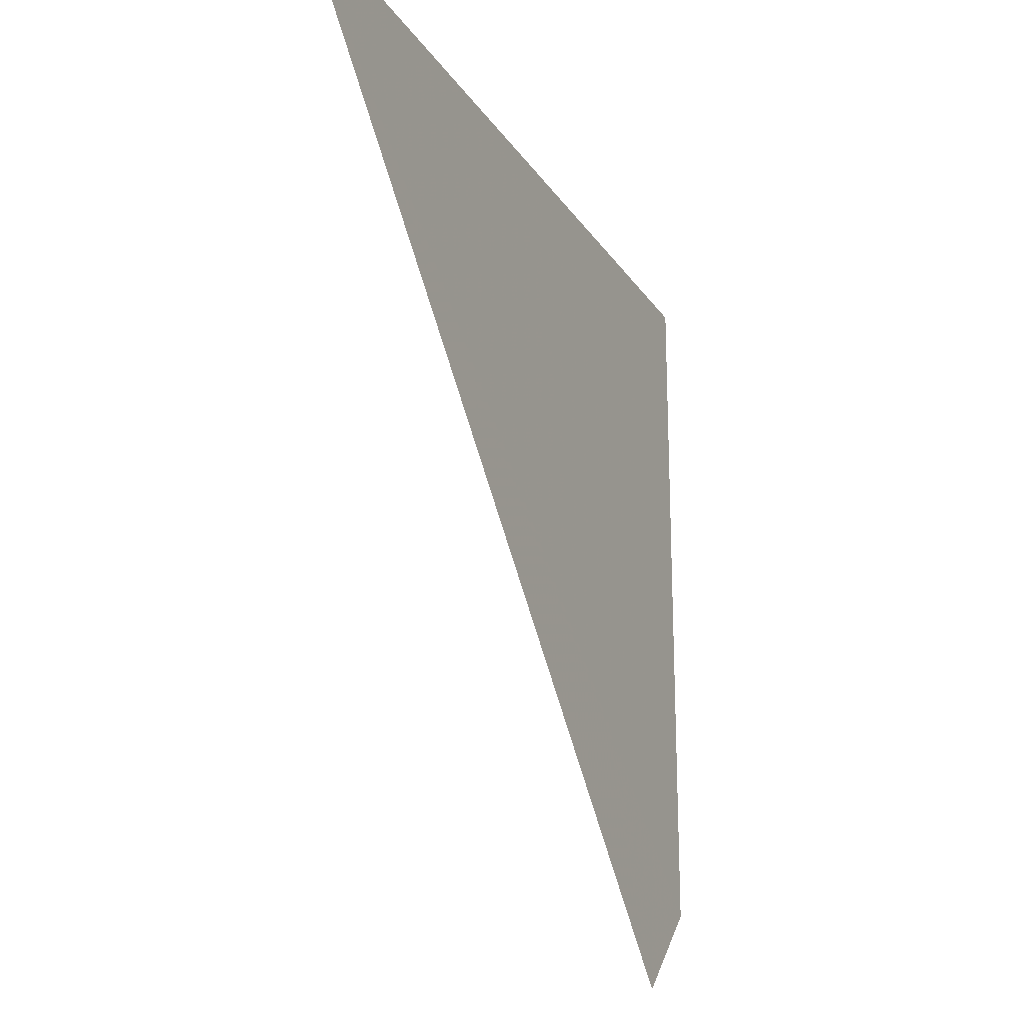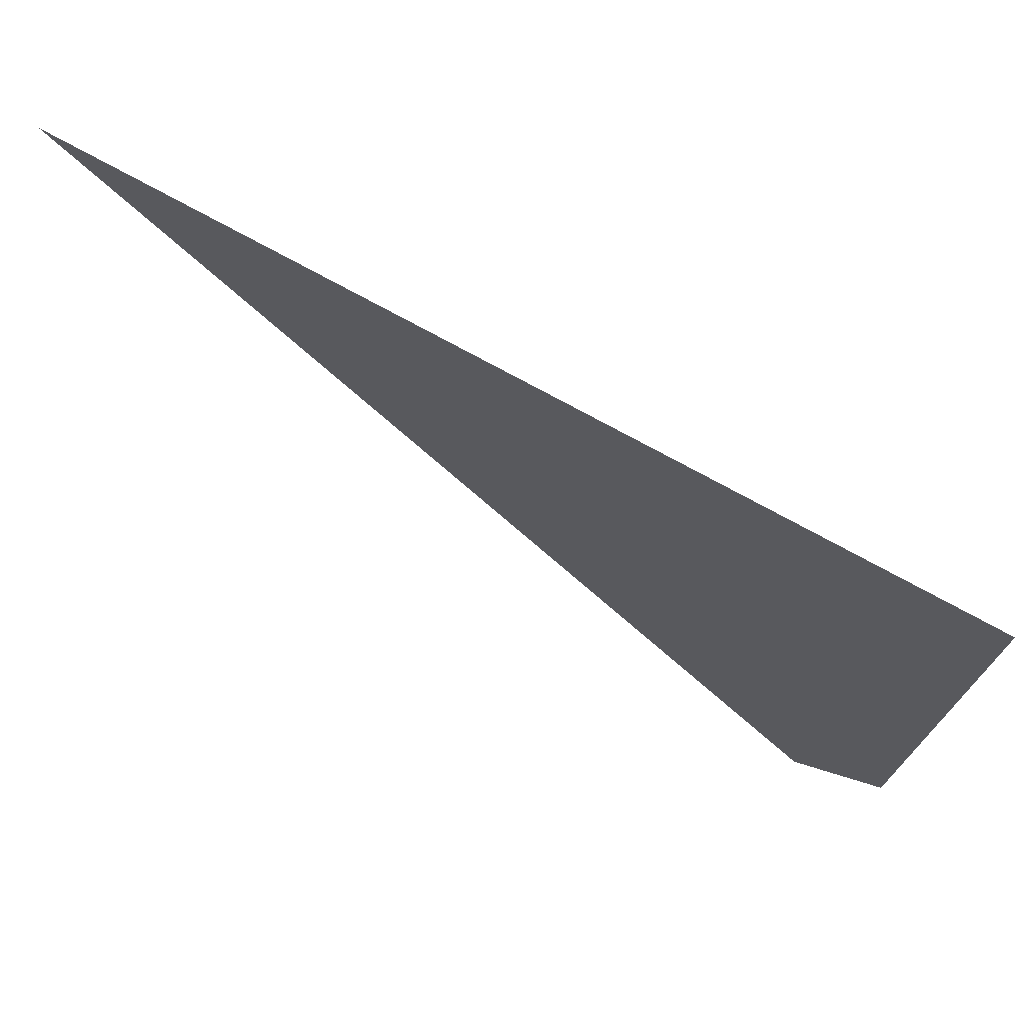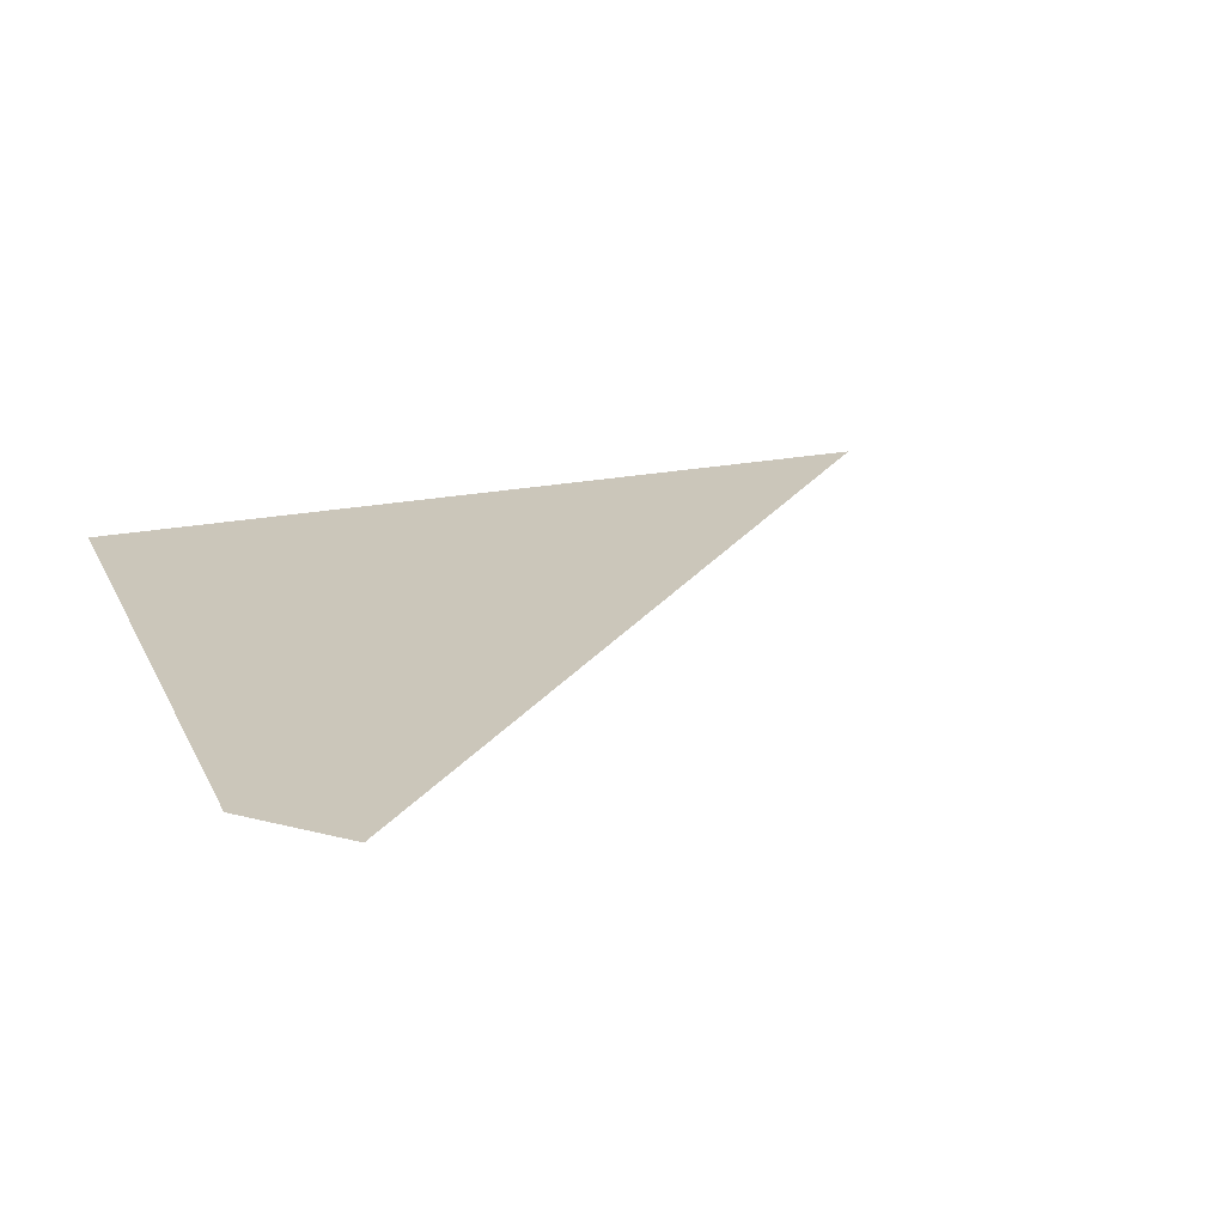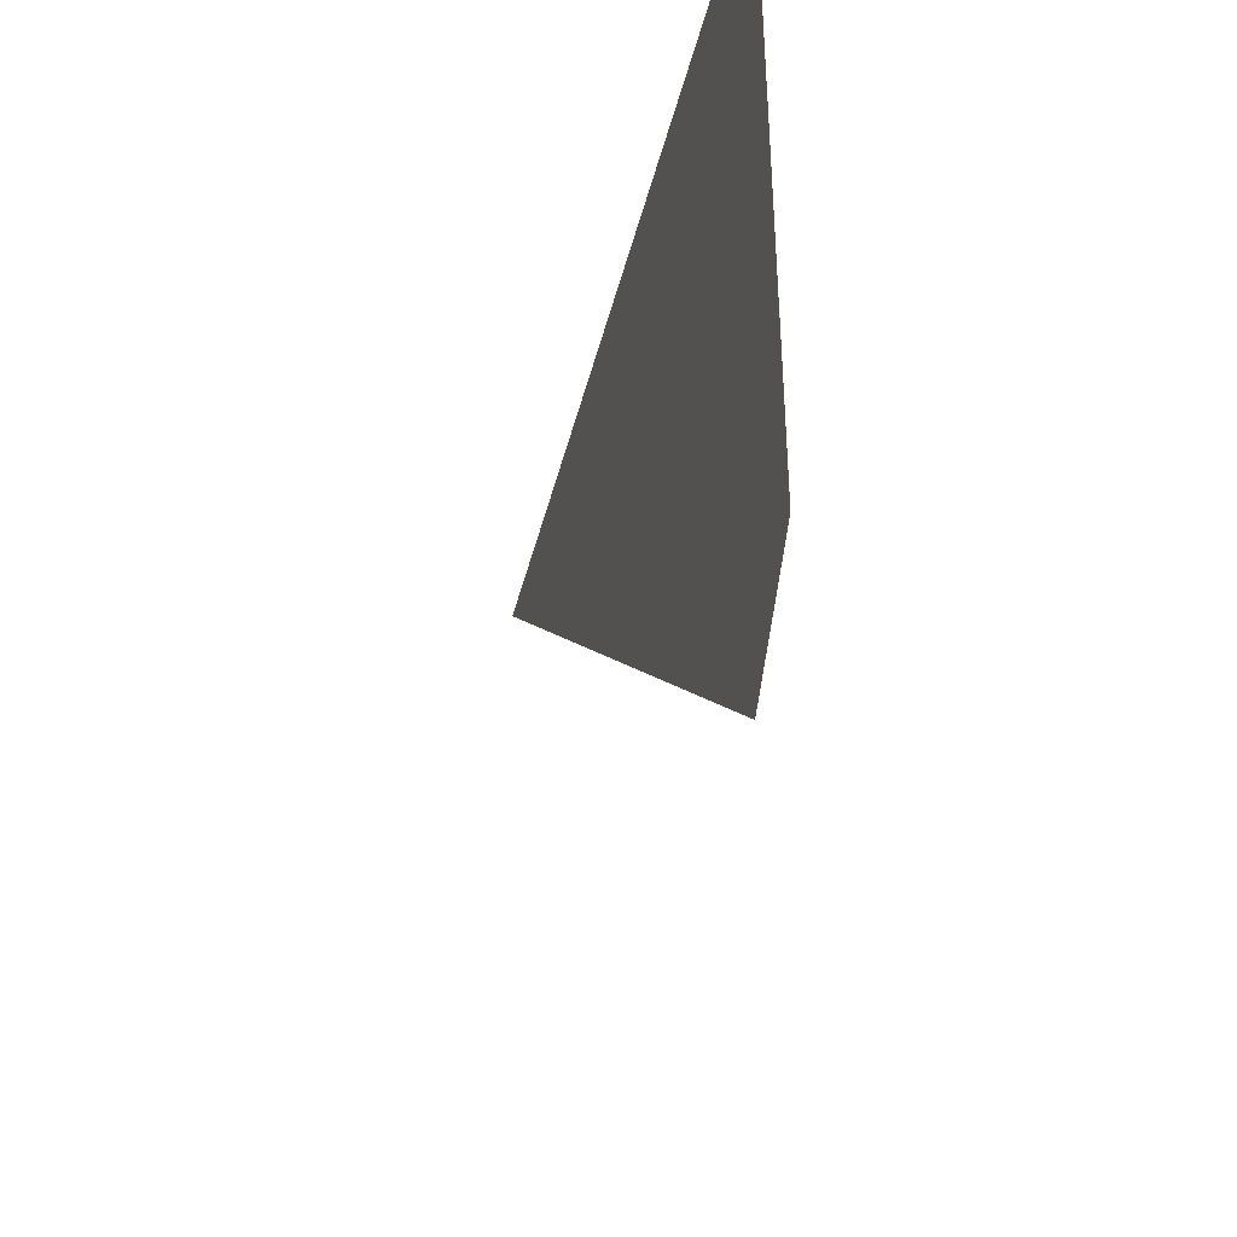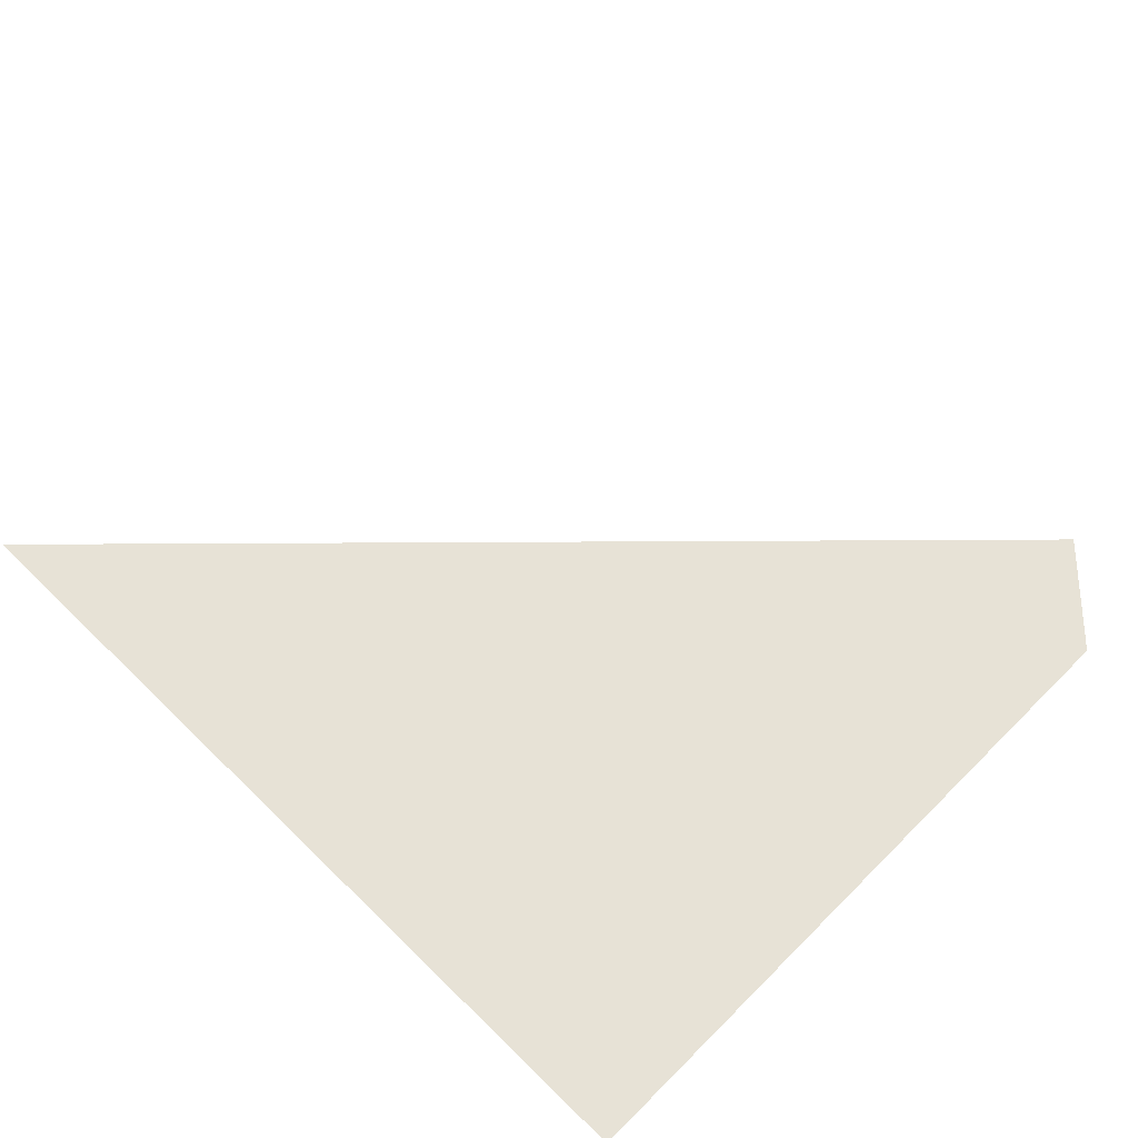
<metadata>
{"format":"obj","ext":"obj","renderer":"f3d","projection":"perspective","resolution":1024,"background":"white","views":[{"elev":-20.9,"azim":-66.1,"up":"+Z"},{"elev":74.1,"azim":28.9,"up":"+Z"},{"elev":21.1,"azim":159.7,"up":"+Y"},{"elev":-42.5,"azim":76.3,"up":"+Z"},{"elev":62.9,"azim":44.7,"up":"+Y"}]}
</metadata>
<code>
v 0.4785 -0.1472 -0.6807
v 0.4784 -0.1472 -0.5373
v 0.2979 -0.1472 -0.5373
v 0.3174 -0.1472 -0.5568
v 0.46 -0.1472 -0.6993
f 5 4 1
f 4 2 1
f 5 1 3
f 4 3 2
f 2 3 1
f 5 3 4

</code>
